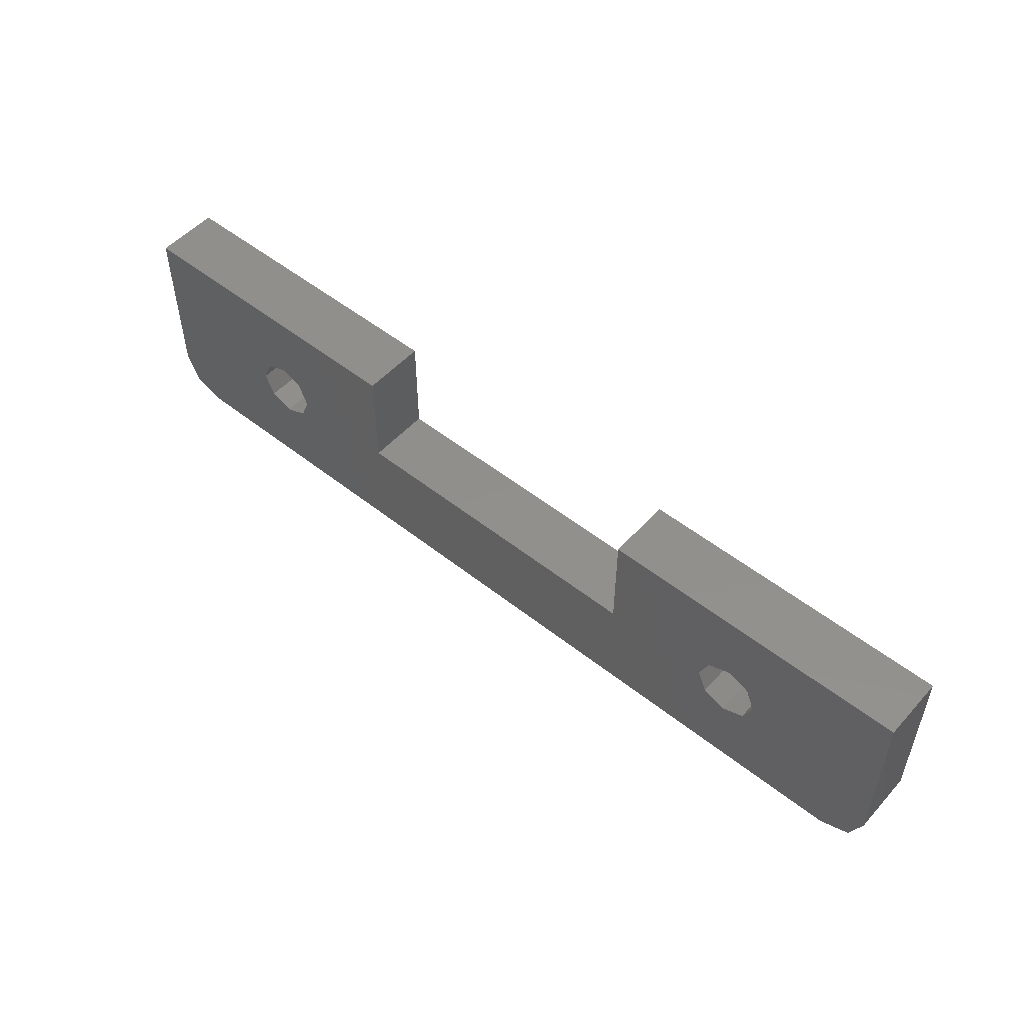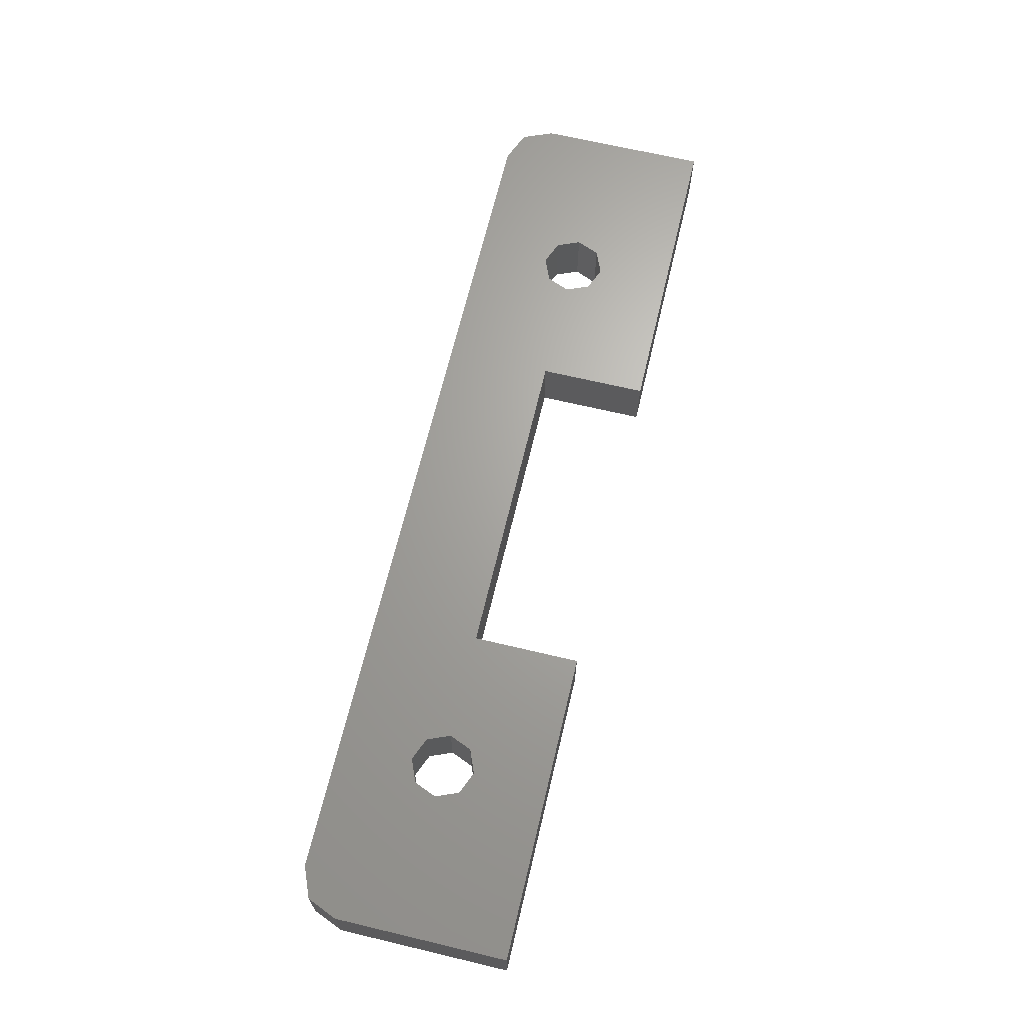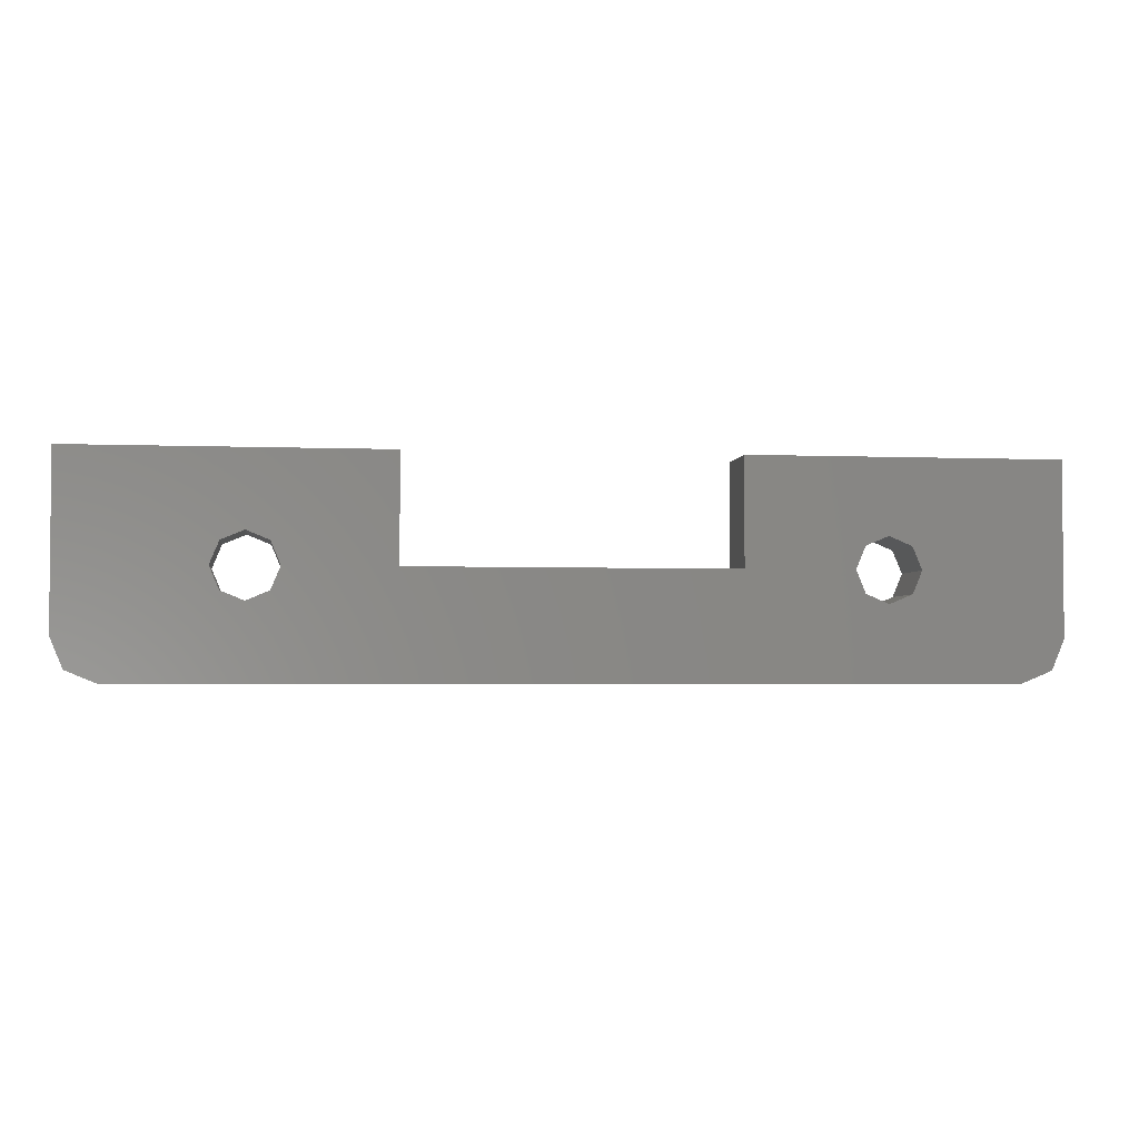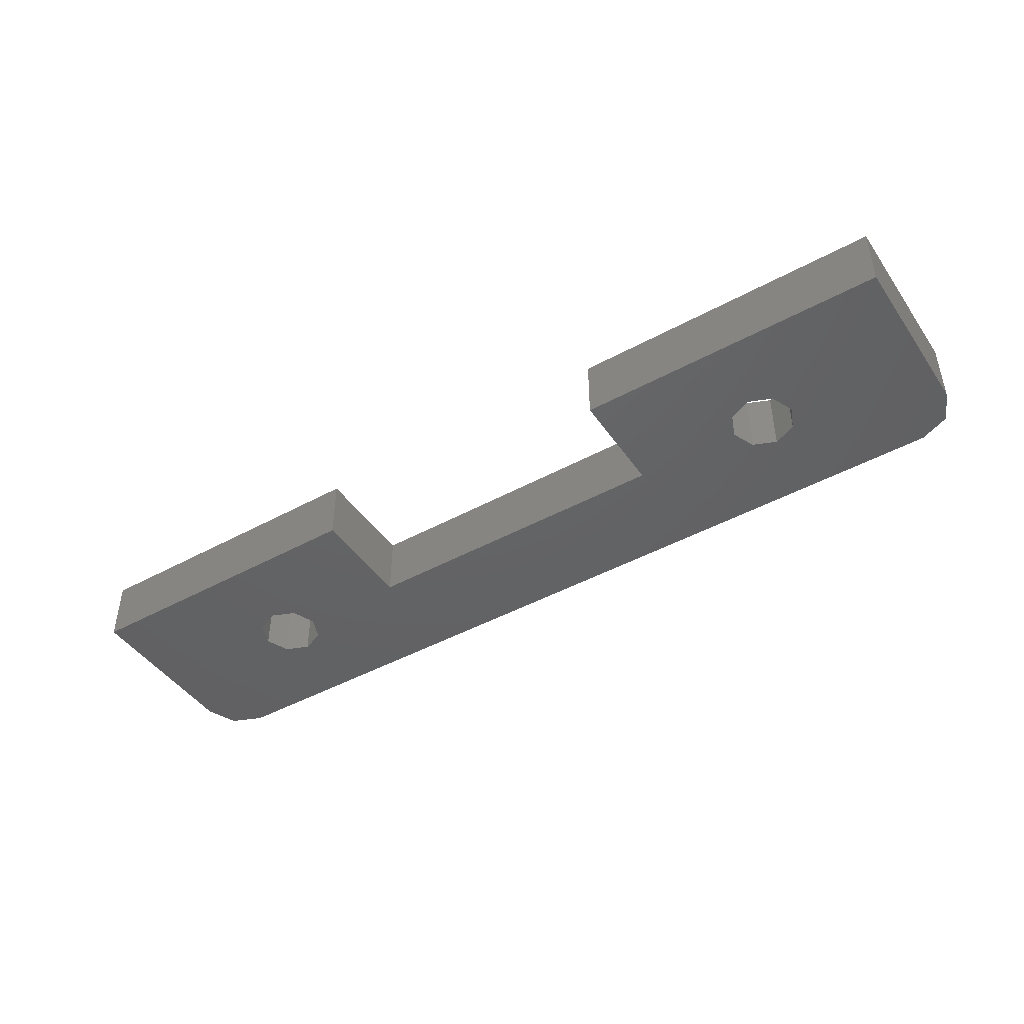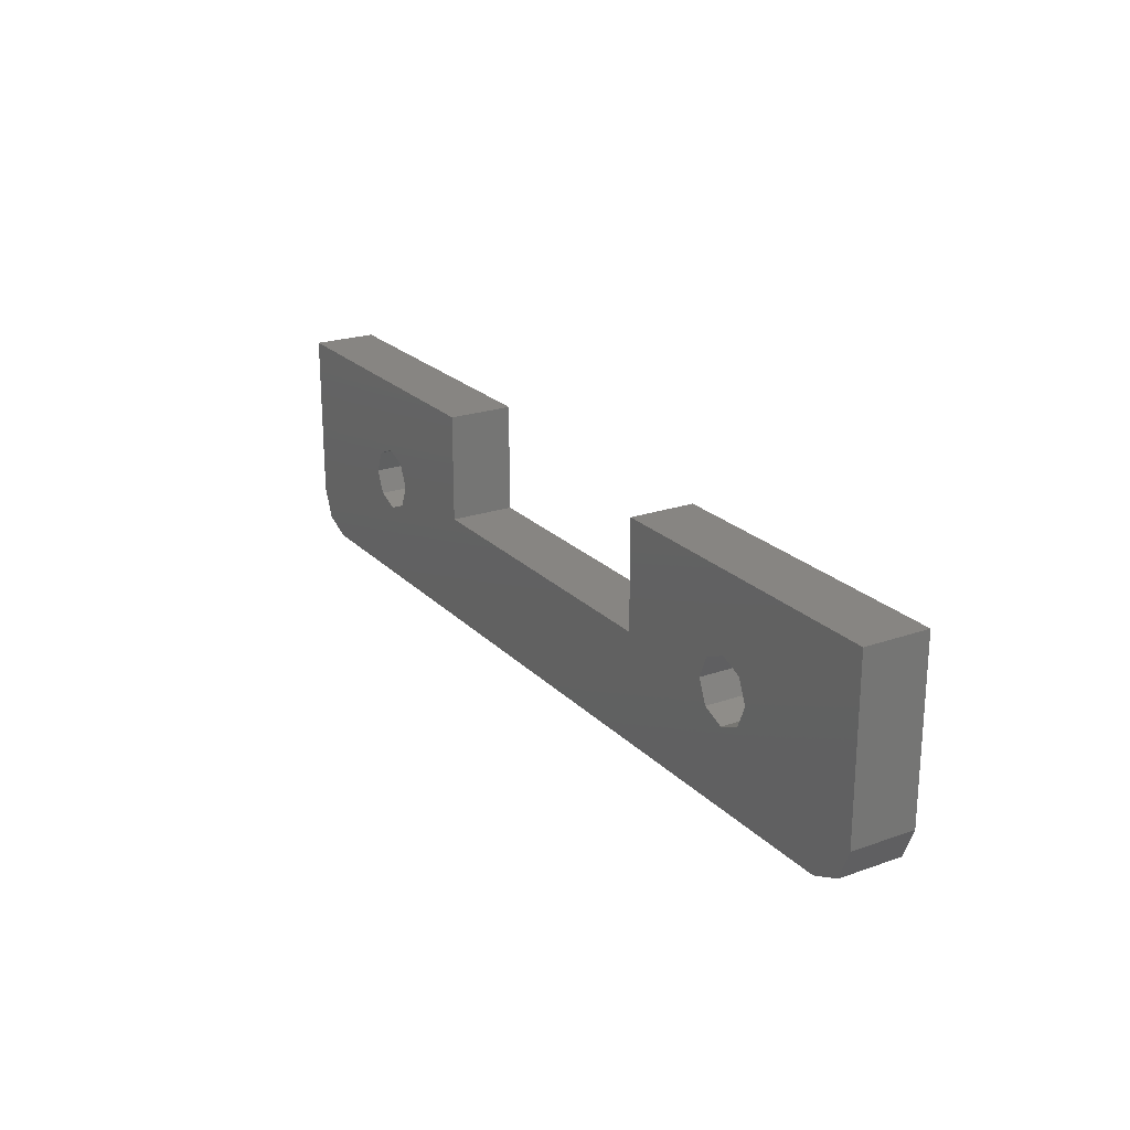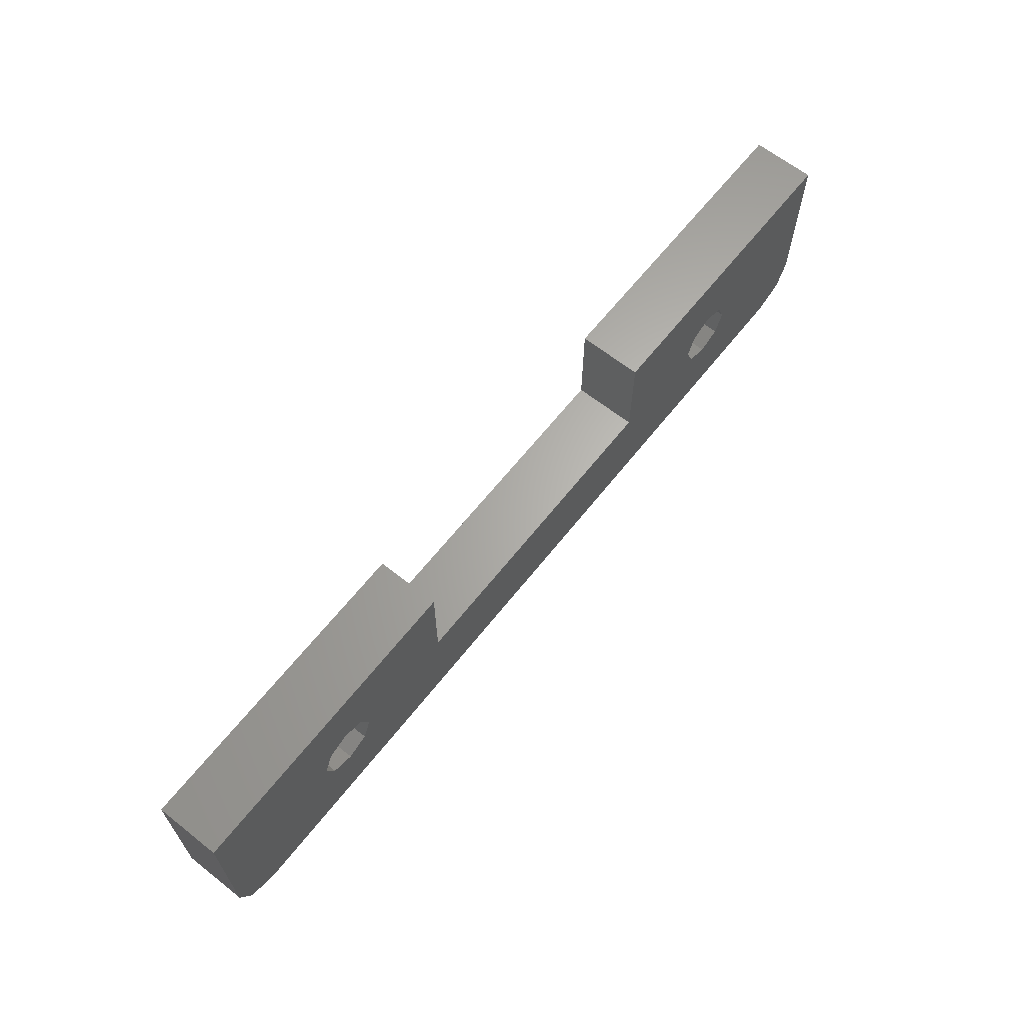
<metadata>
{"format":"stl","ext":"stl","renderer":"f3d","projection":"perspective","resolution":1024,"background":"white","views":[{"elev":52.0,"azim":40.6,"up":"+Y"},{"elev":66.7,"azim":103.4,"up":"+Z"},{"elev":-3.2,"azim":-7.8,"up":"+Y"},{"elev":-45.0,"azim":-147.6,"up":"+Z"},{"elev":22.3,"azim":-121.3,"up":"+Y"},{"elev":64.6,"azim":-51.6,"up":"+Y"}]}
</metadata>
<code>
# stl→obj: 56 verts, 116 faces
v 0 10 0
v 14.5 10 0
v 8 6.5 0
v 6.939 6.061 0
v 0 2 0
v 14.5 5 0
v 9.5 5 0
v 9.061 6.061 0
v 29.5 5 0
v 29.5 10 0
v 36 6.5 0
v 34.94 6.061 0
v 34.5 5 0
v 34.94 3.939 0
v 44 10 0
v 44 2 0
v 37.06 6.061 0
v 6.5 5 0
v 6.939 3.939 0
v 8 3.5 0
v 36 3.5 0
v 9.061 3.939 0
v 37.06 3.939 0
v 37.5 5 0
v 42 0 0
v 43.41 0.5858 0
v 2 0 0
v 0.5858 0.5858 0
v 42 0 3
v 2 0 3
v 0 10 3
v 0 2 3
v 6.939 6.061 3
v 8 6.5 3
v 14.5 10 3
v 14.5 5 3
v 9.061 6.061 3
v 9.5 5 3
v 29.5 5 3
v 34.94 3.939 3
v 34.5 5 3
v 34.94 6.061 3
v 36 6.5 3
v 29.5 10 3
v 44 10 3
v 37.06 6.061 3
v 44 2 3
v 8 3.5 3
v 6.939 3.939 3
v 6.5 5 3
v 9.061 3.939 3
v 36 3.5 3
v 37.5 5 3
v 37.06 3.939 3
v 43.41 0.5858 3
v 0.5858 0.5858 3
f 1 2 3
f 1 3 4
f 1 4 5
f 6 7 8
f 6 8 3
f 6 3 2
f 9 10 11
f 9 11 12
f 9 12 13
f 9 13 14
f 15 16 17
f 15 17 11
f 15 11 10
f 5 4 18
f 5 18 19
f 5 19 20
f 14 21 20
f 14 20 22
f 14 22 7
f 14 7 6
f 14 6 9
f 16 21 23
f 16 23 24
f 16 24 17
f 25 16 26
f 16 25 21
f 21 25 27
f 21 27 20
f 20 27 28
f 20 28 5
f 29 30 25
f 25 30 27
f 31 32 33
f 31 33 34
f 31 34 35
f 36 35 34
f 36 34 37
f 36 37 38
f 39 40 41
f 39 41 42
f 39 42 43
f 39 43 44
f 45 44 43
f 45 43 46
f 45 46 47
f 32 48 49
f 32 49 50
f 32 50 33
f 40 39 36
f 40 36 38
f 40 38 51
f 40 51 48
f 40 48 52
f 47 46 53
f 47 53 54
f 47 54 52
f 55 47 29
f 29 47 52
f 29 52 30
f 30 52 48
f 30 48 56
f 56 48 32
f 32 31 5
f 5 31 1
f 27 30 28
f 28 30 56
f 28 56 5
f 5 56 32
f 45 47 15
f 15 47 16
f 16 47 26
f 26 47 55
f 26 55 25
f 25 55 29
f 11 42 12
f 12 42 41
f 12 41 13
f 42 11 43
f 43 11 17
f 43 17 46
f 46 17 24
f 46 24 53
f 21 54 23
f 23 54 53
f 23 53 24
f 54 21 52
f 52 21 14
f 52 14 40
f 40 14 13
f 40 13 41
f 3 33 4
f 4 33 50
f 4 50 18
f 33 3 34
f 34 3 8
f 34 8 37
f 37 8 7
f 37 7 38
f 20 51 22
f 22 51 38
f 22 38 7
f 51 20 48
f 48 20 19
f 48 19 49
f 49 19 18
f 49 18 50
f 31 35 1
f 1 35 2
f 35 36 2
f 2 36 6
f 36 39 6
f 6 39 9
f 39 44 9
f 9 44 10
f 44 45 10
f 10 45 15

</code>
